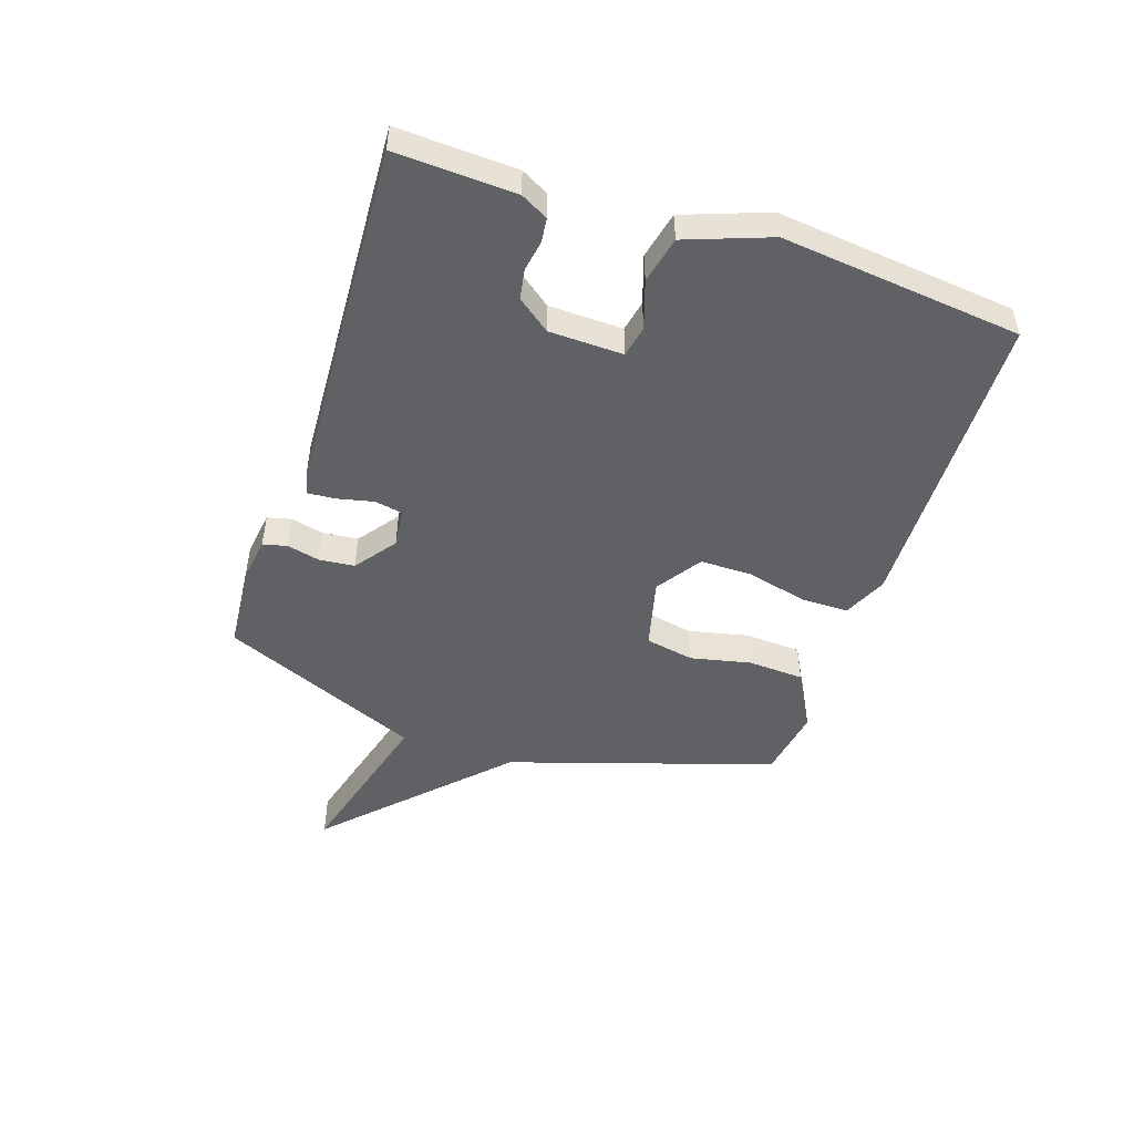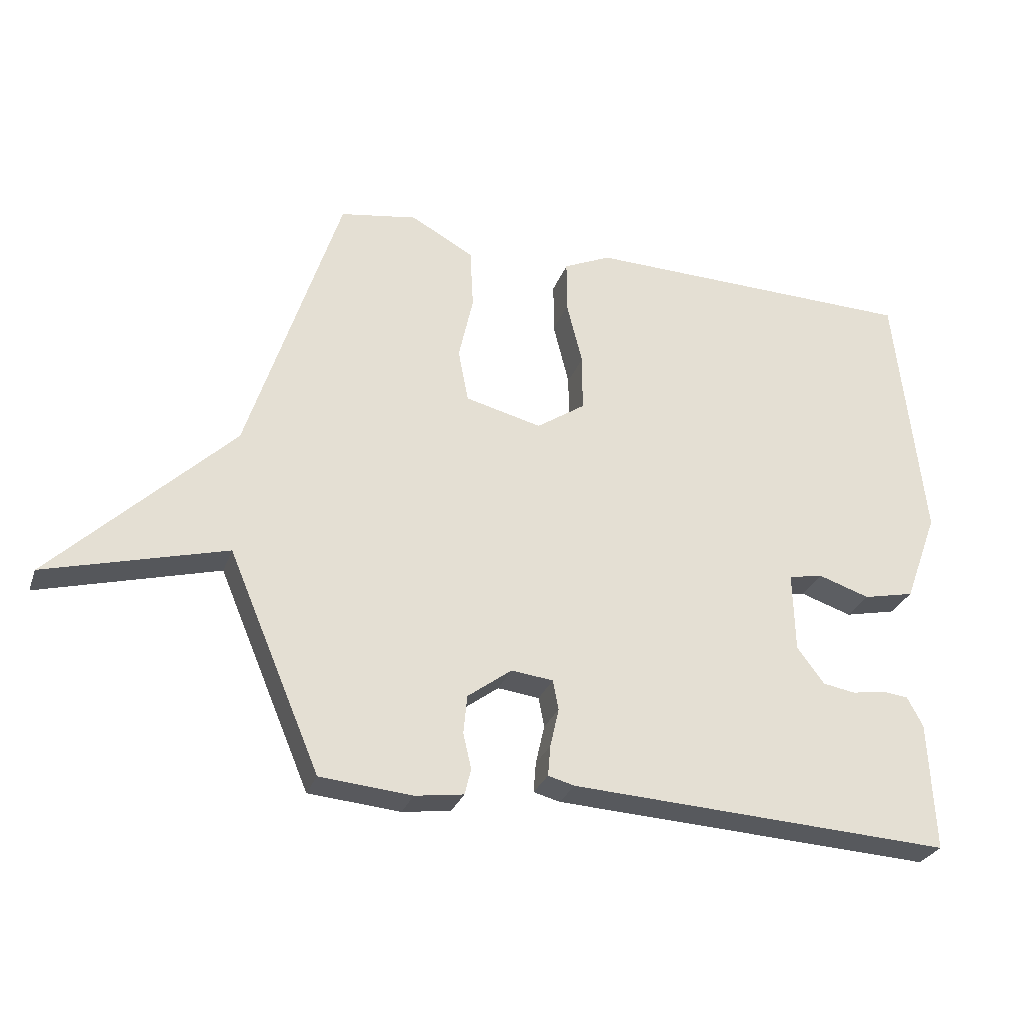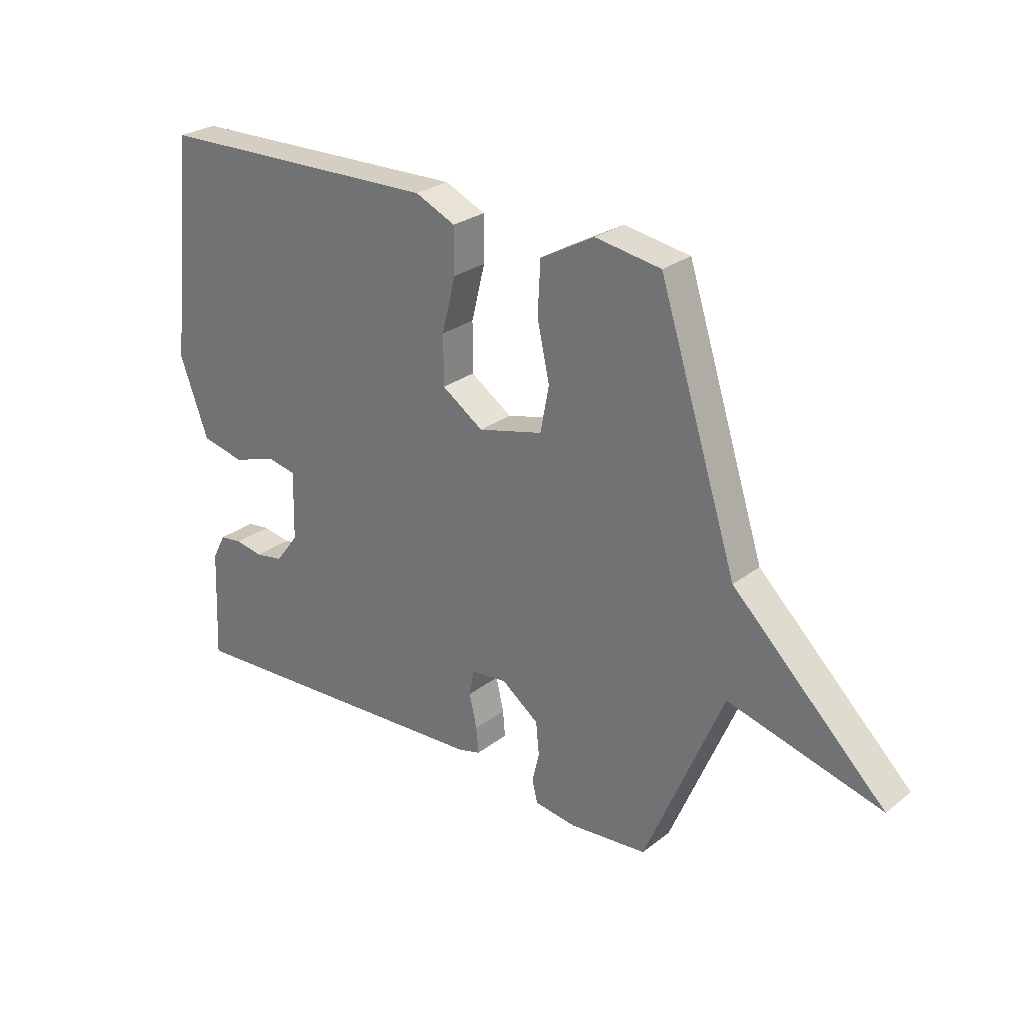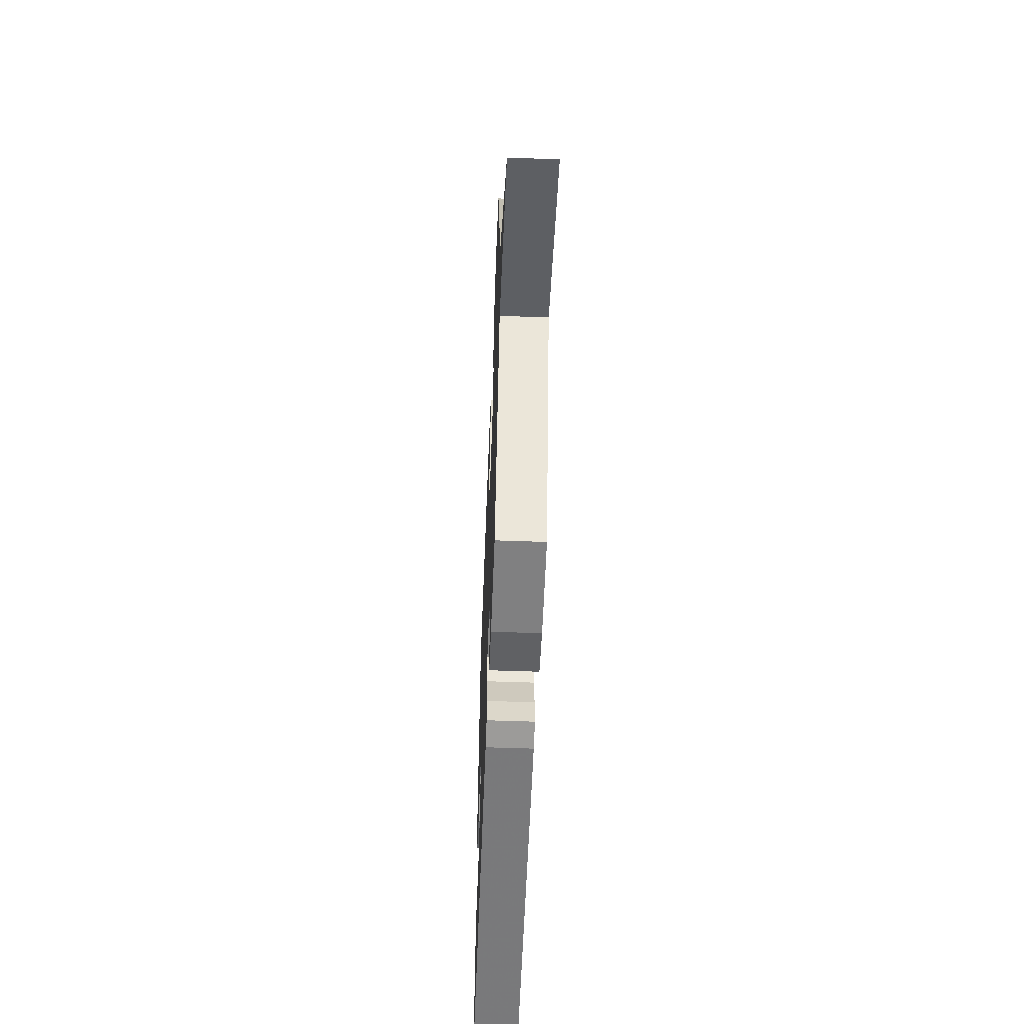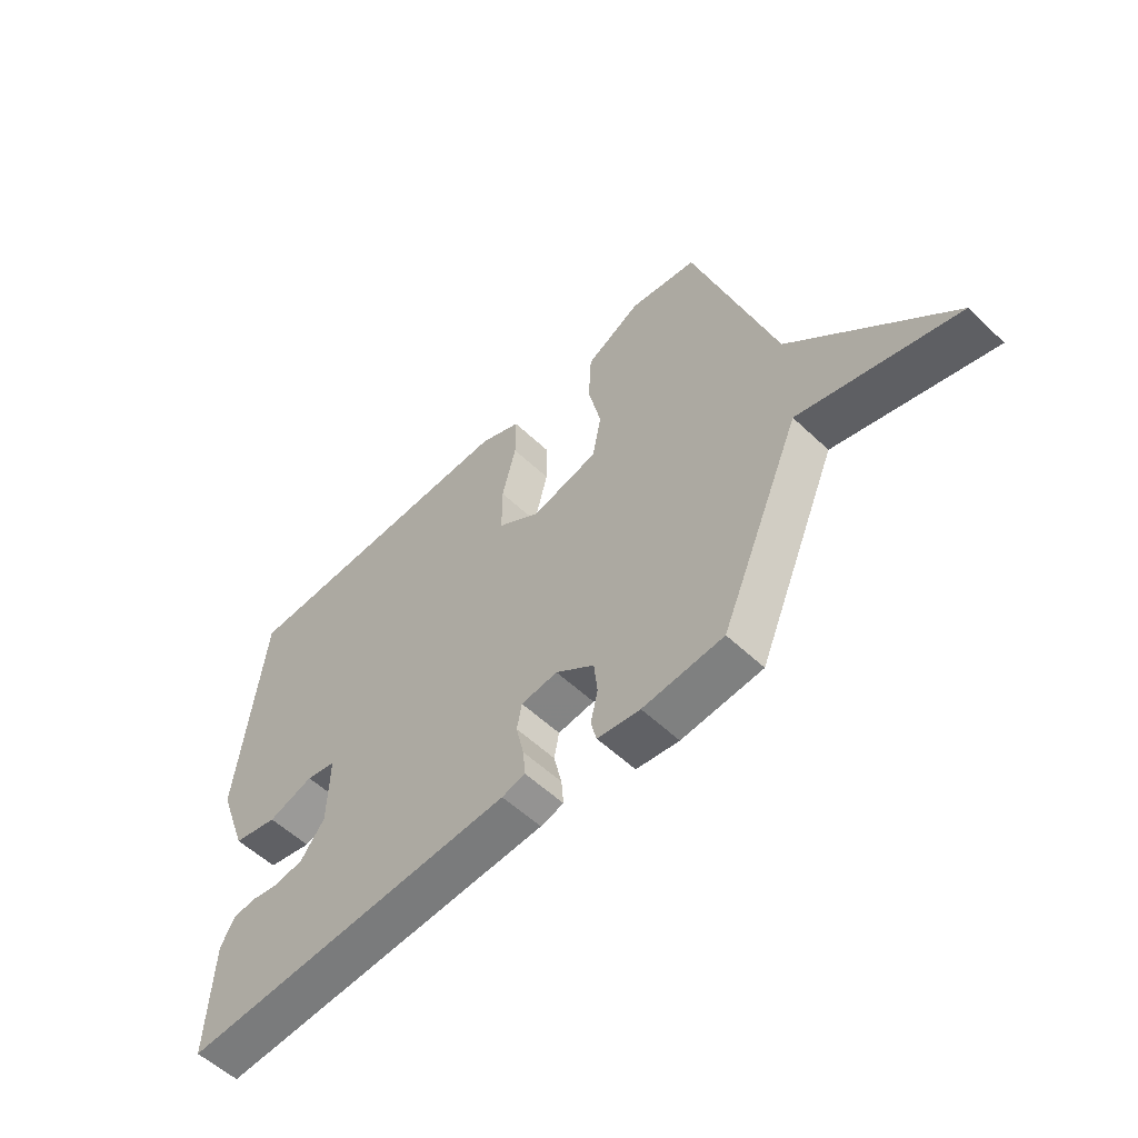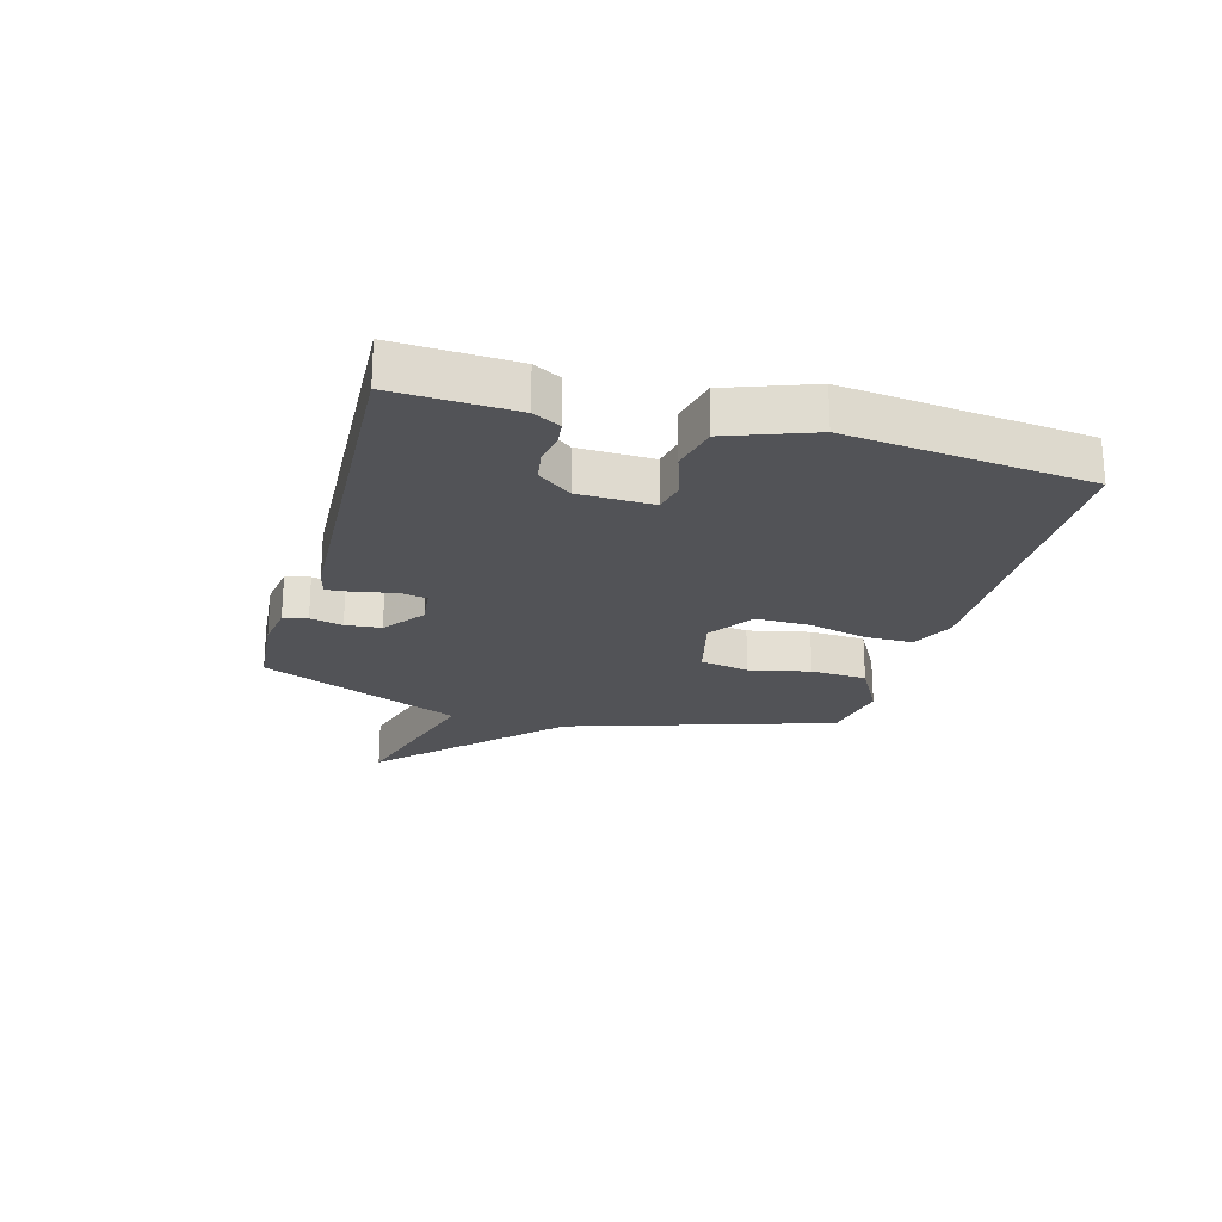
<metadata>
{"format":"obj","ext":"obj","renderer":"f3d","projection":"perspective","resolution":1024,"background":"white","views":[{"elev":-49.0,"azim":-108.5,"up":"+Y"},{"elev":-28.6,"azim":162.4,"up":"+Z"},{"elev":26.7,"azim":40.1,"up":"+Z"},{"elev":-54.9,"azim":87.8,"up":"+Z"},{"elev":-56.0,"azim":45.3,"up":"+Z"},{"elev":-22.4,"azim":-105.8,"up":"+Y"}]}
</metadata>
<code>
v 0.5 0.07 -0.5
v 0.355 0.07 -0.513
v 0.278 0.07 -0.502
v 0.268 0.07 -0.461
v 0.281 0.07 -0.405
v 0.275 0.07 -0.344
v 0.205 0.07 -0.292
v 0.139 0.07 -0.3
v 0.13 0.07 -0.347
v 0.144 0.07 -0.409
v 0.148 0.07 -0.457
v 0.106 0.07 -0.468
v -0.5 0.07 -0.5
v -0.491 0.07 -0.295
v -0.466 0.07 -0.248
v -0.424 0.07 -0.243
v -0.372 0.07 -0.252
v -0.32 0.07 -0.243
v -0.277 0.07 -0.186
v -0.274 0.07 -0.059
v -0.328 0.07 -0.048
v -0.41 0.07 -0.075
v -0.491 0.07 -0.057
v -0.544 0.07 0.087
v -0.5 0.07 0.5
v 0.032 0.07 0.512
v 0.107 0.07 0.478
v 0.107 0.07 0.395
v 0.082 0.07 0.294
v 0.082 0.07 0.203
v 0.159 0.07 0.151
v 0.28 0.07 0.181
v 0.296 0.07 0.265
v 0.273 0.07 0.369
v 0.278 0.07 0.465
v 0.378 0.07 0.52
v 0.5 0.07 0.5
v 0.646 0.07 0.045
v 0.931 0.07 -0.232
v 0.646 0.07 -0.155
v 0.5 0 -0.5
v 0.355 0 -0.513
v 0.278 0 -0.502
v 0.268 0 -0.461
v 0.281 0 -0.405
v 0.275 0 -0.344
v 0.205 0 -0.292
v 0.139 0 -0.3
v 0.13 0 -0.347
v 0.144 0 -0.409
v 0.148 0 -0.457
v 0.106 0 -0.468
v -0.5 0 -0.5
v -0.491 0 -0.295
v -0.466 0 -0.248
v -0.424 0 -0.243
v -0.372 0 -0.252
v -0.32 0 -0.243
v -0.277 0 -0.186
v -0.274 0 -0.059
v -0.328 0 -0.048
v -0.41 0 -0.075
v -0.491 0 -0.057
v -0.544 0 0.087
v -0.5 0 0.5
v 0.032 0 0.512
v 0.107 0 0.478
v 0.107 0 0.395
v 0.082 0 0.294
v 0.082 0 0.203
v 0.159 0 0.151
v 0.28 0 0.181
v 0.296 0 0.265
v 0.273 0 0.369
v 0.278 0 0.465
v 0.378 0 0.52
v 0.5 0 0.5
v 0.646 0 0.045
v 0.931 0 -0.232
v 0.646 0 -0.155
f 38 39 40
f 38 40 1
f 37 38 1
f 36 37 1
f 35 36 1
f 34 35 1
f 33 34 1
f 32 33 1 2
f 31 32 2
f 30 31 2
f 27 28 29
f 26 27 29
f 25 26 29
f 24 25 29
f 23 24 29
f 22 23 29
f 21 22 29
f 20 21 29 30
f 19 20 30
f 18 19 30
f 15 16 17
f 14 15 17
f 13 14 17
f 12 13 17
f 11 12 17
f 10 11 17
f 9 10 17
f 8 9 17 18
f 7 8 18 30
f 2 3 4 5
f 2 5 6
f 30 2 6
f 6 7 30
f 80 79 78
f 41 80 78
f 41 78 77
f 41 77 76
f 41 76 75
f 41 75 74
f 41 74 73
f 42 41 73 72
f 42 72 71
f 42 71 70
f 69 68 67
f 69 67 66
f 69 66 65
f 69 65 64
f 69 64 63
f 69 63 62
f 69 62 61
f 70 69 61 60
f 70 60 59
f 70 59 58
f 57 56 55
f 57 55 54
f 57 54 53
f 57 53 52
f 57 52 51
f 57 51 50
f 57 50 49
f 58 57 49 48
f 70 58 48 47
f 45 44 43 42
f 46 45 42
f 46 42 70
f 70 47 46
f 1 41 42 2
f 2 42 43 3
f 3 43 44 4
f 4 44 45 5
f 5 45 46 6
f 6 46 47 7
f 7 47 48 8
f 8 48 49 9
f 9 49 50 10
f 10 50 51 11
f 11 51 52 12
f 12 52 53 13
f 13 53 54 14
f 14 54 55 15
f 15 55 56 16
f 16 56 57 17
f 17 57 58 18
f 18 58 59 19
f 19 59 60 20
f 20 60 61 21
f 21 61 62 22
f 22 62 63 23
f 23 63 64 24
f 24 64 65 25
f 25 65 66 26
f 26 66 67 27
f 27 67 68 28
f 28 68 69 29
f 29 69 70 30
f 30 70 71 31
f 31 71 72 32
f 32 72 73 33
f 33 73 74 34
f 34 74 75 35
f 35 75 76 36
f 36 76 77 37
f 37 77 78 38
f 38 78 79 39
f 39 79 80 40
f 40 80 41 1

</code>
